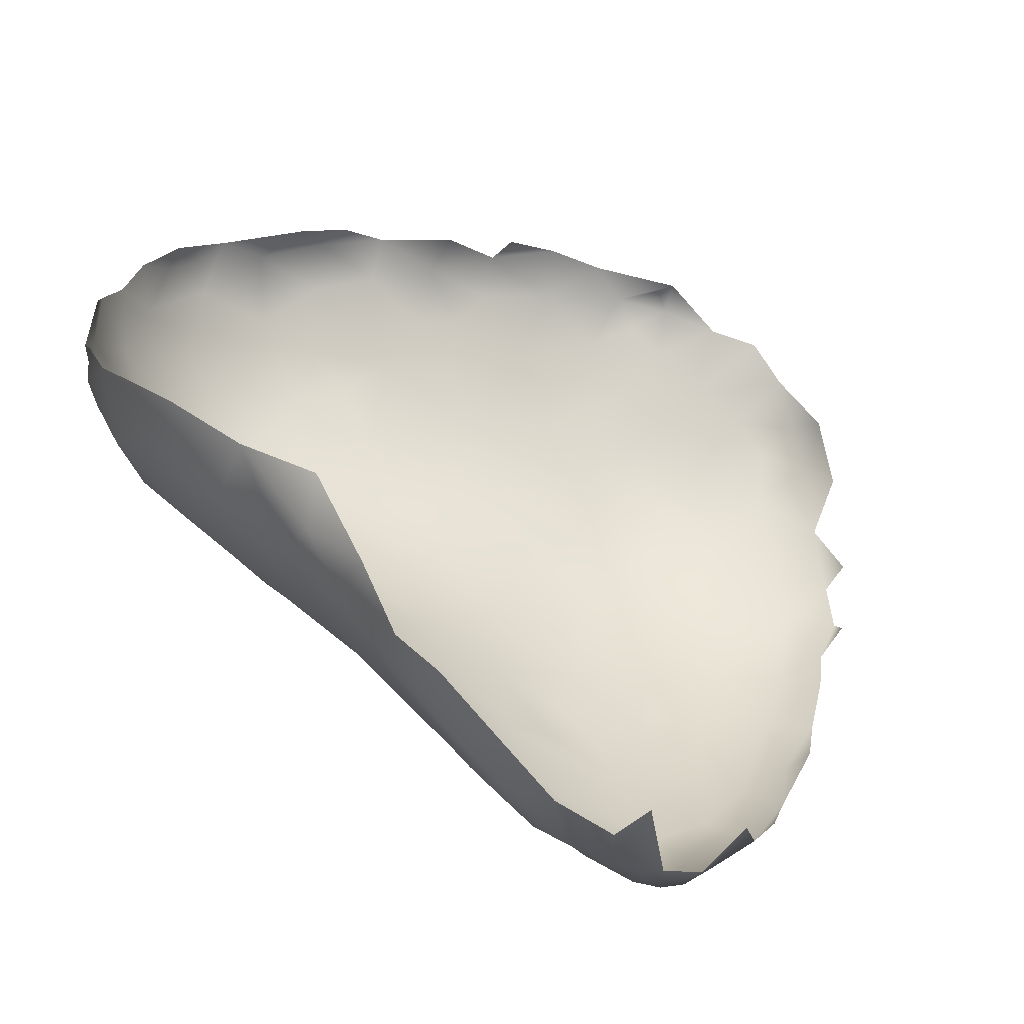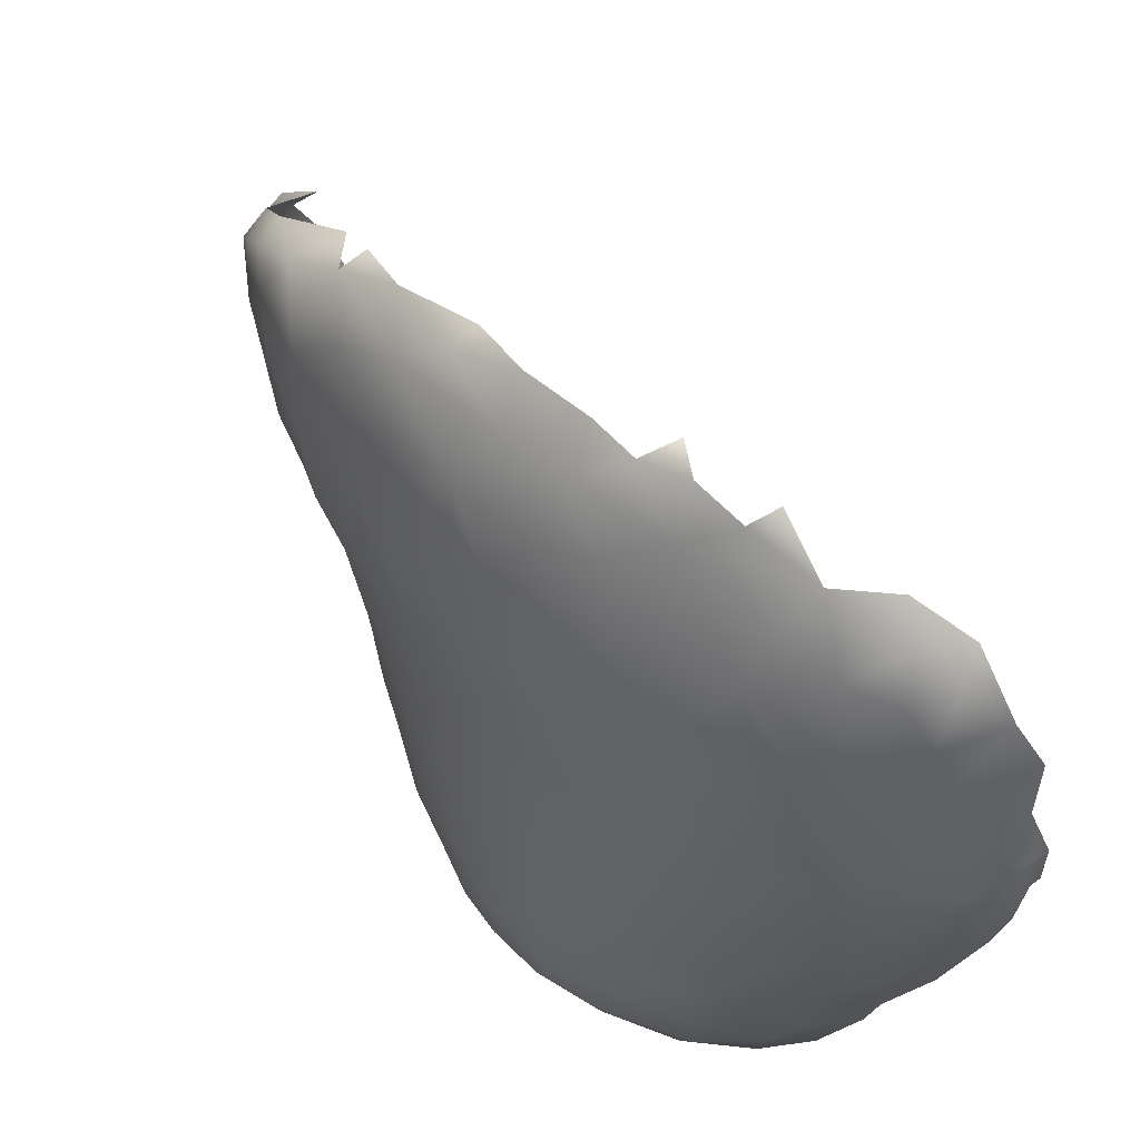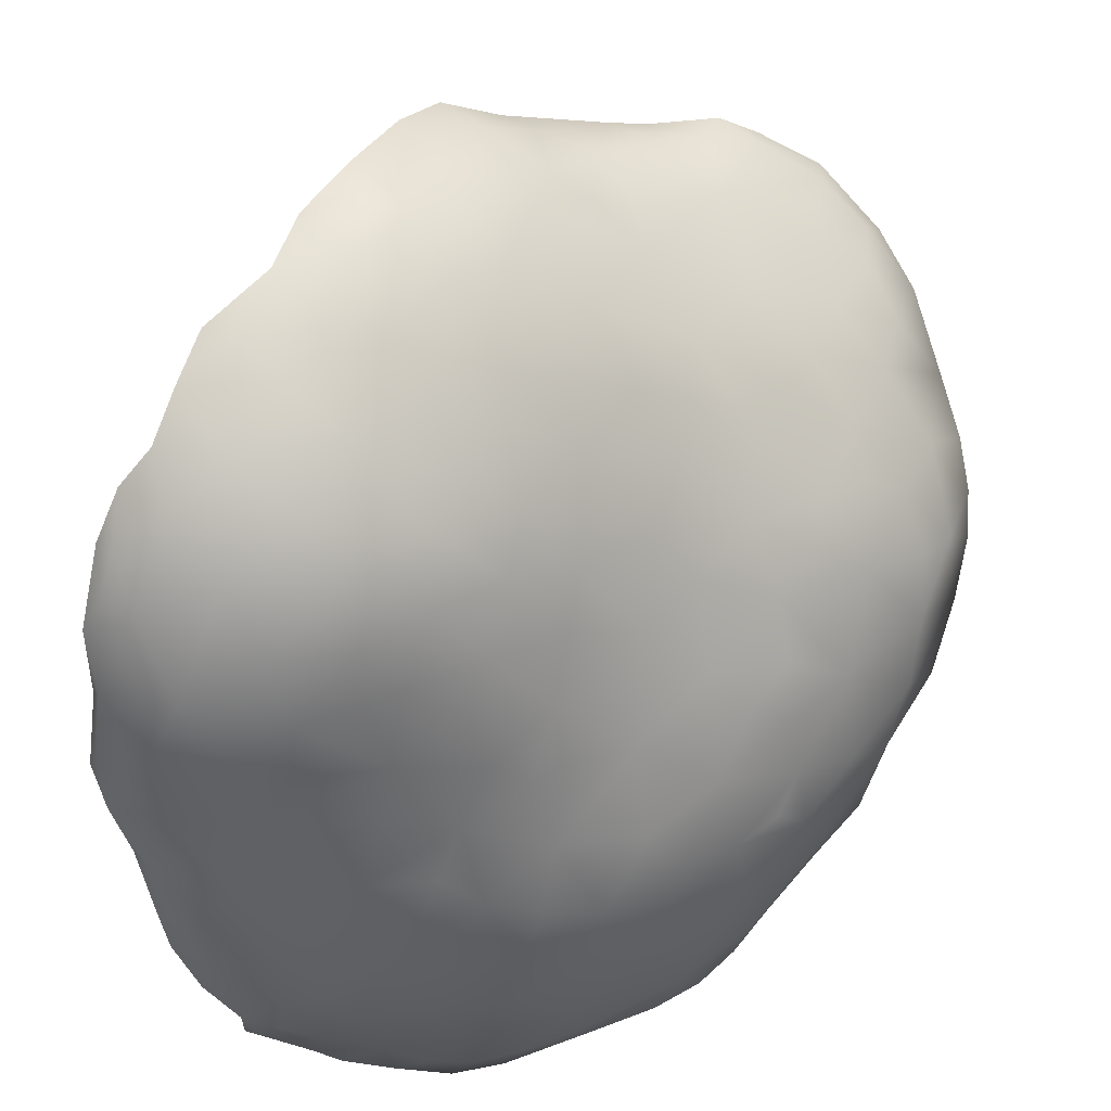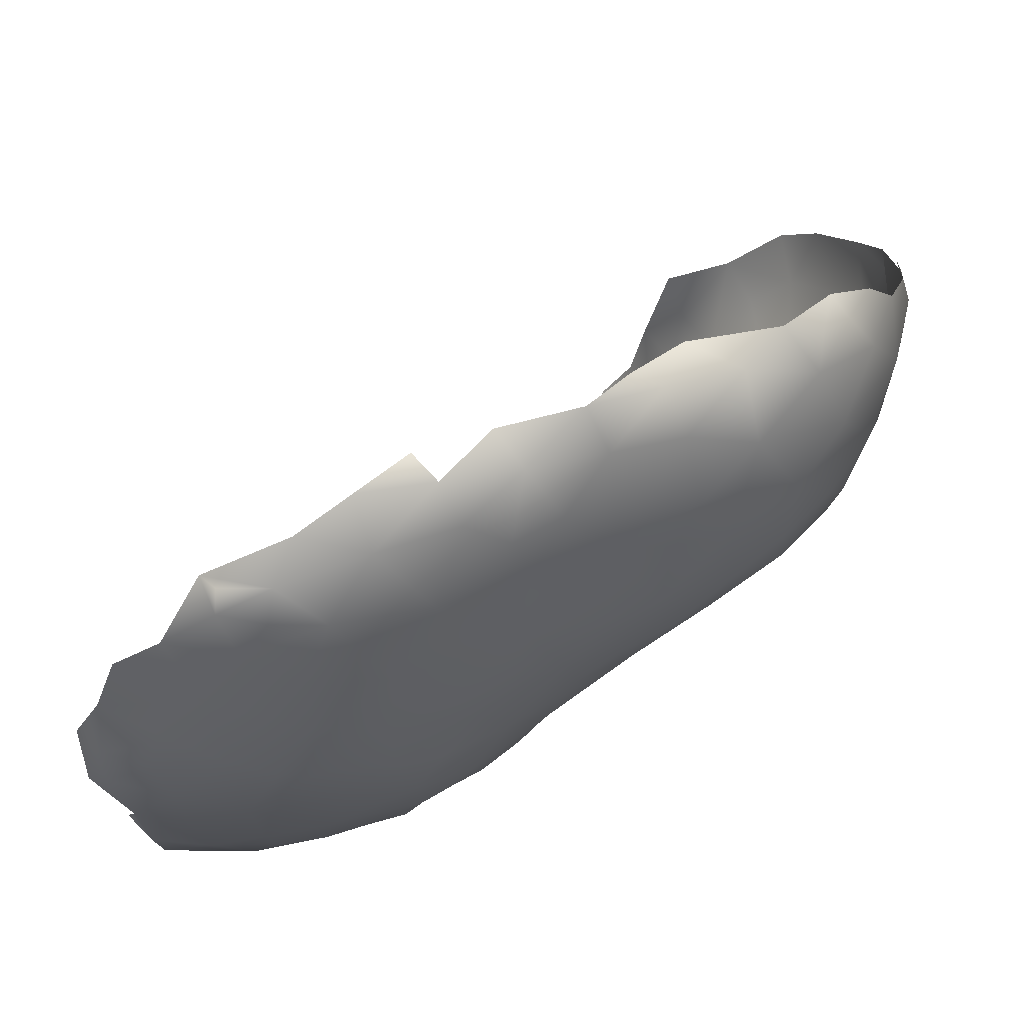
<metadata>
{"format":"obj","ext":"obj","renderer":"f3d","projection":"perspective","resolution":1024,"background":"white","views":[{"elev":79.6,"azim":-101.6,"up":"+Z"},{"elev":-49.2,"azim":-37.5,"up":"+Z"},{"elev":64.7,"azim":-179.9,"up":"+Y"},{"elev":-46.0,"azim":91.6,"up":"+Z"}]}
</metadata>
<code>
v -0.227 1.176 -1.209
v -0.1472 0.8823 -1.219
v 0.01621 1.248 -1.216
v -0.1065 0.9998 -1.228
v 0.1128 1.013 -1.21
v 0.06029 0.9271 -1.207
v 0.08895 1.144 -1.223
v 0.16 1.196 -1.218
v 0.1812 1.112 -1.215
v 0.2282 1.209 -1.203
v -0.03515 0.8893 -1.211
v -0.02052 1.078 -1.223
v -0.4043 0.9931 -1.158
v -0.2956 0.831 -1.15
v -0.1566 0.831 -1.161
v 0.2265 1.086 -1.168
v -0.002184 0.8569 -1.131
v 0.1077 0.9434 -1.147
v -0.4004 0.8984 -1.146
v -0.2482 0.8735 -1.197
v -0.378 1.267 -1.141
v -0.1862 1.098 -1.215
v -0.2854 0.9929 -1.204
v -0.1911 0.9626 -1.219
v -0.2535 1.241 -1.186
v -0.1134 1.249 -1.204
v 0.2302 1.116 -1.202
v 0.1395 1.293 -1.203
v 0.0598 1.347 -1.201
v 0.2618 1.371 -1.162
v -0.5014 0.8653 -1.065
v -0.3452 0.8413 -1.065
v -0.5388 0.9089 -1.096
v 0.2196 1.596 -1.101
v -0.3246 1.459 -1.086
v -0.1504 0.8258 -1.039
v -0.03825 0.8534 -1.014
v -0.1013 1.501 -1.126
v 0.2836 1.202 -1.096
v 0.3462 1.342 -1.109
v -0.2952 1.376 -1.132
v -0.5863 1.012 -1.072
v -0.1624 1.369 -1.165
v -0.3797 1.109 -1.163
v -0.02944 1.394 -1.172
v 0.1248 1.467 -1.153
v 0.2982 1.244 -1.155
v 0.2742 1.516 -1.115
v -0.4405 1.405 -1.063
v -0.1487 1.594 -1.071
v 0.3893 1.569 -1.008
v -0.6264 0.9166 -1.049
v 0.3471 1.62 -1.06
v 0.1683 1.049 -1.069
v -0.5398 1.116 -1.093
v -0.2493 0.8295 -1.108
v 0.3539 1.481 -1.093
v 0.3121 1.327 -1.036
v 0.1269 1.625 -1.089
v -0.5393 1.243 -1.065
v 0.2385 1.682 -1.061
v -0.1823 1.679 -1.006
v -0.4515 0.8591 -0.9677
v -0.6933 0.9672 -0.9987
v -0.05349 1.753 -1.017
v 0.2026 1.256 -0.9727
v 0.4142 1.721 -0.9851
v -0.1432 0.8273 -0.9111
v 0.1069 1.07 -0.9556
v -0.353 1.571 -0.9976
v -0.2219 1.511 -1.085
v -0.6371 1.139 -1.03
v -0.01444 1.61 -1.088
v 0.1372 1.771 -1.031
v 0.05367 0.9372 -1.008
v -0.5757 1.406 -0.9858
v 0.3365 1.759 -1.014
v 0.09231 1.87 -0.989
v 0.4369 1.794 -0.9324
v -0.5103 1.505 -0.9591
v 0.1443 1.214 -0.9217
v -0.3029 1.7 -0.9335
v -0.7574 0.9918 -0.9246
v -0.7242 1.072 -0.9778
v -0.07646 1.844 -0.9596
v 0.4175 1.85 -0.9461
v 0.2642 2.012 -0.9184
v -0.6449 0.9143 -0.9636
v -0.6997 1.214 -0.9653
v 0.3651 1.435 -1.035
v 0.3263 1.887 -0.9687
v -0.2324 1.775 -0.9323
v 0.07785 1.971 -0.939
v 0.1869 1.912 -0.9834
v -0.7542 1.36 -0.8672
v 0.4241 1.886 -0.8413
v -0.3211 0.8213 -0.9534
v -0.0391 0.8984 -0.9097
v 0.04363 1.036 -0.8921
v 0.106 1.164 -0.8821
v -0.0996 1.981 -0.8765
v 0.2241 1.443 -0.8733
v -0.7373 0.9819 -0.8379
v 0.3258 2.119 -0.814
v -0.8247 1.13 -0.869
v 0.3983 1.986 -0.8847
v -0.6804 1.358 -0.9215
v 0.3266 1.524 -0.9291
v 0.4199 2.054 -0.801
v -0.8373 1.019 -0.7886
v -0.2028 1.885 -0.8836
v 0.1526 1.362 -0.8326
v -0.2698 0.8767 -0.8237
v 0.3247 1.677 -0.8438
v 0.4057 1.714 -0.916
v -0.3614 1.7 -0.8972
v -0.02384 2.07 -0.8531
v -0.7901 1.402 -0.7963
v -0.6423 1.509 -0.8522
v 0.1093 2.089 -0.8682
v 0.3817 2.124 -0.7779
v -0.2442 0.8105 -0.9071
v -0.5654 0.9486 -0.8401
v -0.126 0.9006 -0.854
v -0.8108 1.277 -0.8467
v -0.2238 1.031 -0.806
v -0.04707 1.037 -0.8512
v -0.4353 0.9237 -0.7944
v -0.241 1.947 -0.8073
v 0.3936 2.046 -0.6954
v -0.4329 1.132 -0.7119
v -0.3441 1.805 -0.8333
v 0.01864 2.154 -0.7867
v 0.3391 1.772 -0.7731
v 0.1822 2.172 -0.7808
v -0.9302 1.125 -0.7578
v -0.9038 1.325 -0.7333
v -0.8491 1.041 -0.8285
v -0.3753 0.8617 -0.8561
v -0.1496 2.076 -0.7728
v -0.354 1.261 -0.693
v -0.4877 1.648 -0.8473
v 0.06409 1.24 -0.8241
v -0.4677 1 -0.7483
v -0.9097 1.071 -0.7329
v -0.6976 1.578 -0.7395
v -0.6216 1.66 -0.71
v -0.8225 1.052 -0.7109
v -0.6629 1.049 -0.7198
v 0.2437 1.699 -0.7011
v 0.355 1.896 -0.6975
v 0.3613 2.176 -0.7152
v -0.1031 1.263 -0.7731
v -0.9618 1.23 -0.6985
v 0.2101 1.581 -0.7847
v -0.9184 1.108 -0.622
v -1.006 1.162 -0.6065
v -0.2698 2.032 -0.7002
v -0.7902 1.131 -0.5758
v -0.6405 1.133 -0.6177
v 0.2134 1.701 -0.6178
v -0.1417 2.163 -0.6717
v -0.4945 1.791 -0.6901
v -0.0537 2.19 -0.7006
v 0.06717 2.232 -0.6898
v 0.3934 2.144 -0.6877
v 0.2753 2.227 -0.6869
v -0.7756 1.507 -0.7392
v -0.3671 1.889 -0.7321
v 0.06373 1.451 -0.7418
v -0.6842 1.176 -0.5463
v -0.8829 1.483 -0.6366
v -0.7654 1.593 -0.661
v 0.2581 1.799 -0.6052
v 0.3516 2.219 -0.6241
v -0.5225 1.877 -0.5332
v -0.5553 1.103 -0.6702
v -0.1732 1.501 -0.6305
v -0.3875 1.956 -0.6432
v 0.1082 1.616 -0.6491
v -0.5539 1.282 -0.5793
v -0.4248 1.453 -0.5522
v -0.2981 2.085 -0.5845
v -0.743 1.676 -0.5671
v -0.209 1.598 -0.5485
v -0.1513 1.67 -0.48
v 0.1642 1.838 -0.4615
v -0.1897 2.165 -0.5884
v 0.2897 2.017 -0.575
v 0.2952 2.267 -0.5772
v -0.5242 1.465 -0.4675
v -0.813 1.689 -0.4791
v -1.044 1.2 -0.4992
v -1.069 1.242 -0.5294
v -0.01321 2.265 -0.5587
v -0.9505 1.182 -0.4962
v -0.8762 1.231 -0.37
v 0.242 2.14 -0.4224
v -1.029 1.437 -0.5041
v 0.171 2.282 -0.6022
v -0.6828 1.29 -0.4506
v -0.9164 1.593 -0.4772
v -0.5919 1.773 -0.5811
v -1.012 1.33 -0.5931
v 0.2216 1.968 -0.507
v 0.3164 2.2 -0.5242
v -0.3906 2.045 -0.469
v -0.2966 1.595 -0.484
v -1.047 1.267 -0.3744
v -0.2633 2.16 -0.481
v -0.1557 2.232 -0.4794
v -0.7756 1.217 -0.421
v -0.6933 1.768 -0.4693
v -0.02819 1.697 -0.4965
v 0.1275 1.741 -0.5167
v 0.1542 2.324 -0.4183
v 0.223 2.299 -0.378
v 0.2588 2.299 -0.4843
v -0.6095 1.403 -0.4351
v -0.3423 2.126 -0.3244
v -1.106 1.344 -0.4186
v -0.831 1.711 -0.3831
v -0.0621 1.781 -0.315
v -1.028 1.528 -0.4098
v -0.7367 1.191 -0.4833
v -0.4727 1.577 -0.3527
v -0.2477 2.198 -0.3661
v -0.5552 1.908 -0.4083
v 0.0301 2.322 -0.3886
v -0.4061 2.074 -0.3458
v -0.9851 1.609 -0.3161
v -0.1944 1.717 -0.3548
v 0.07715 1.79 -0.39
v 0.1612 2.04 -0.3449
v -1.129 1.411 -0.3192
v -1.087 1.47 -0.3502
v -0.4851 2.003 -0.3211
v -0.5801 1.918 -0.3048
v -0.913 1.672 -0.3414
v 0.08591 1.883 -0.2792
v -0.0927 2.287 -0.3762
v -0.7519 1.804 -0.215
v 0.1491 2.24 -0.2428
v -0.6982 1.821 -0.3176
v 0.1128 2.328 -0.2834
v -1.128 1.46 -0.2448
v -0.5708 1.522 -0.3262
v -1.115 1.378 -0.2601
v -0.7339 1.371 -0.2696
v -1.031 1.372 -0.1557
v -1.046 1.584 -0.2107
v -0.4023 2.086 -0.2077
v -0.8844 1.711 -0.2314
v -0.8813 1.321 -0.1831
v -0.02099 2.321 -0.2412
v 0.0811 2.079 -0.1712
v -0.5229 1.596 -0.277
v -0.3071 1.728 -0.211
v -0.9117 1.378 -0.05439
v -0.1246 2.286 -0.1436
v 0.004976 2.319 -0.1381
v 0.0731 2.307 -0.1661
v -1.11 1.511 -0.1609
v -0.608 1.546 -0.1153
v -0.5929 1.927 -0.1874
v -0.1812 2.262 -0.2611
v -0.2631 2.201 -0.1968
v -1.103 1.455 -0.1319
v -0.9488 1.687 -0.1073
v -0.8062 1.786 -0.1354
v -0.7645 1.399 -0.0544
v -0.05691 1.852 -0.1545
v -0.5035 1.988 -0.03874
v 0.02336 1.939 -0.1263
v -0.519 1.613 -0.2047
v -0.9999 1.464 0.02555
v -1.074 1.557 -0.05048
v -0.01463 2.045 -0.01842
v -0.001749 2.177 0.005153
v -0.706 1.851 -0.02743
v -0.8328 1.365 -0.04363
v -0.9844 1.672 -0.006739
v -0.492 1.986 0.0538
v -0.2257 1.818 0.01814
v -0.3102 2.149 -0.04408
v -0.8587 1.761 -0.01632
v -0.07803 1.908 0.01313
v -0.01497 2.234 0.03301
v -0.1509 2.243 -0.0167
v -0.000961 2.278 -0.04927
v -0.22 2.163 0.09866
v -1.023 1.626 0.09613
v -1.032 1.54 0.08243
v -0.4066 2.06 0.02101
v -0.1155 1.926 0.1168
v -0.8387 1.415 0.1061
v -0.6437 1.506 0.03319
v -0.4715 1.675 0.03593
v -0.7368 1.456 0.1531
v -0.3377 2.102 0.04716
v -0.3056 2.087 0.1439
v -0.927 1.719 0.0909
v -0.426 2.007 0.141
v -0.07817 2.208 0.08192
v -0.5253 1.676 0.2062
v -0.4479 1.717 0.1438
v -0.6506 1.884 0.1421
v -0.346 1.78 0.1794
v -0.1972 1.861 0.1782
v -0.6224 1.551 0.1367
v -0.8142 1.788 0.1198
v -0.5342 1.923 0.2341
v -0.8233 1.465 0.223
v -0.9294 1.515 0.1896
v -0.2498 2.04 0.2057
v -0.9293 1.708 0.1835
v -0.163 1.945 0.2027
v -0.8453 1.765 0.2475
v -0.0971 2.069 0.1283
v -0.1439 2.145 0.1618
v -0.777 1.507 0.2554
v -0.963 1.633 0.2233
v -0.9043 1.603 0.3047
v -0.3889 1.822 0.2735
v -0.3409 1.918 0.2703
v -0.5551 1.719 0.292
v -0.6217 1.877 0.272
v -0.4335 1.951 0.2514
v -0.8604 1.528 0.2787
v -0.2341 1.915 0.2498
v -0.6739 1.61 0.2551
v -0.8476 1.707 0.3223
v -0.82 1.604 0.3173
v -0.7556 1.695 0.3367
v -0.5137 1.87 0.3026
v -0.7253 1.823 0.2927
v -0.7259 1.779 0.345
v -0.6547 1.75 0.3388
v -0.6494 1.839 0.3374
v -0.5719 1.812 0.3376
f 74 59 73
f 59 61 34
f 34 53 48
f 53 34 61
f 61 59 74
f 199 172 204
f 242 253 270
f 270 265 242
f 162 140 158
f 192 202 222
f 244 213 222
f 263 251 246
f 202 184 172
f 184 173 172
f 125 89 105
f 107 89 125
f 95 107 125
f 119 76 107
f 132 116 142
f 89 60 72
f 89 107 60
f 76 60 107
f 80 49 76
f 140 133 117
f 135 120 133
f 104 135 167
f 183 179 207
f 72 60 55
f 49 60 76
f 154 136 157
f 172 118 137
f 172 168 118
f 172 173 168
f 222 239 253
f 244 222 253
f 267 220 252
f 267 252 285
f 267 260 266
f 255 266 260
f 261 255 260
f 262 255 261
f 269 277 282
f 282 286 269
f 270 269 286
f 265 280 273
f 52 42 33
f 55 42 72
f 228 207 176
f 207 179 176
f 222 213 192
f 228 213 244
f 176 213 228
f 277 268 276
f 283 294 273
f 282 277 292
f 282 302 286
f 311 286 302
f 280 286 311
f 307 280 311
f 273 280 307
f 283 273 307
f 303 312 328
f 328 315 303
f 301 303 315
f 24 4 2
f 11 2 4
f 12 11 4
f 5 6 12
f 5 12 7
f 7 9 5
f 44 42 55
f 13 42 44
f 60 44 55
f 60 21 44
f 49 21 60
f 70 71 35
f 50 38 71
f 50 73 38
f 40 57 90
f 116 70 142
f 192 184 202
f 192 213 184
f 213 203 184
f 176 203 213
f 285 273 294
f 294 300 285
f 294 283 303
f 303 300 294
f 303 301 300
f 48 53 57
f 53 51 57
f 80 76 119
f 142 80 119
f 95 125 118
f 118 107 95
f 147 142 119
f 302 282 292
f 307 303 283
f 3 12 26
f 7 12 3
f 7 8 9
f 8 10 9
f 64 83 84
f 72 84 89
f 209 221 194
f 221 236 199
f 236 224 199
f 202 199 224
f 227 207 220
f 210 207 227
f 241 211 227
f 231 202 224
f 239 202 231
f 239 222 202
f 238 228 244
f 263 246 268
f 269 251 277
f 269 253 251
f 270 253 269
f 286 280 270
f 265 270 280
f 62 71 70
f 50 71 62
f 73 50 62
f 65 73 62
f 65 74 73
f 77 61 74
f 77 53 61
f 67 53 77
f 94 74 78
f 91 74 94
f 91 77 74
f 138 136 105
f 154 105 136
f 154 125 105
f 154 137 125
f 137 118 125
f 168 119 118
f 119 107 118
f 146 119 168
f 147 119 146
f 246 236 235
f 251 236 246
f 231 236 251
f 322 318 316
f 327 307 336
f 332 336 318
f 339 327 336
f 312 327 335
f 335 328 312
f 142 70 80
f 129 111 132
f 129 101 111
f 136 138 145
f 235 236 221
f 236 231 224
f 70 35 49
f 129 132 169
f 220 267 227
f 267 266 227
f 241 227 266
f 266 255 241
f 229 241 255
f 245 229 255
f 216 229 245
f 237 238 265
f 252 237 265
f 252 265 273
f 285 252 273
f 285 300 291
f 289 285 291
f 64 52 88
f 42 52 64
f 64 84 42
f 72 42 84
f 147 173 184
f 203 147 184
f 163 147 203
f 203 176 163
f 176 179 163
f 277 263 268
f 277 251 263
f 19 20 14
f 15 20 2
f 23 19 13
f 20 19 23
f 23 24 20
f 24 2 20
f 23 13 44
f 23 44 22
f 24 23 22
f 22 4 24
f 12 4 22
f 16 5 9
f 62 70 82
f 82 92 62
f 92 85 62
f 62 85 65
f 74 65 85
f 78 74 85
f 78 85 93
f 93 94 78
f 93 87 94
f 94 87 91
f 86 67 77
f 86 77 91
f 105 84 83
f 84 105 89
f 210 183 207
f 188 183 210
f 210 211 188
f 211 195 188
f 230 237 252
f 252 220 230
f 129 158 140
f 154 157 194
f 204 154 194
f 137 154 204
f 172 137 204
f 194 157 193
f 221 204 194
f 221 199 204
f 202 172 199
f 301 291 300
f 304 289 291
f 316 292 322
f 302 292 316
f 303 307 312
f 25 44 21
f 25 1 44
f 1 22 44
f 1 26 22
f 25 26 1
f 21 41 25
f 43 25 41
f 26 25 43
f 12 22 26
f 28 7 3
f 45 3 26
f 45 29 3
f 29 28 3
f 45 26 43
f 45 46 29
f 28 8 7
f 10 27 9
f 28 10 8
f 10 28 30
f 30 47 10
f 28 29 46
f 46 30 28
f 48 30 46
f 169 158 129
f 179 158 169
f 136 145 157
f 183 158 179
f 183 188 158
f 188 162 158
f 195 162 188
f 164 162 195
f 195 165 164
f 195 200 165
f 152 167 175
f 190 167 200
f 237 228 238
f 82 70 116
f 132 82 116
f 132 92 82
f 111 92 132
f 111 85 92
f 101 85 111
f 101 93 85
f 140 101 129
f 140 117 101
f 133 120 117
f 104 109 106
f 162 164 140
f 164 133 140
f 164 165 133
f 165 135 133
f 152 104 167
f 152 121 104
f 200 135 165
f 167 135 200
f 173 146 168
f 173 147 146
f 163 179 169
f 211 210 227
f 195 211 241
f 229 195 241
f 229 216 195
f 200 195 216
f 218 200 216
f 289 267 285
f 260 267 289
f 290 260 289
f 261 260 290
f 41 21 49
f 41 49 35
f 71 41 35
f 43 41 71
f 71 38 43
f 45 43 38
f 45 38 73
f 46 45 73
f 46 73 59
f 47 30 40
f 48 57 30
f 59 34 46
f 48 46 34
f 40 30 57
f 80 70 49
f 106 86 91
f 106 91 87
f 106 96 86
f 117 93 101
f 117 120 93
f 135 87 120
f 87 93 120
f 135 104 87
f 106 87 104
f 253 231 251
f 239 231 253
f 242 244 253
f 244 242 265
f 238 244 265
f 293 292 277
f 291 301 315
f 311 302 316
f 318 311 316
f 307 311 318
f 318 336 307
f 312 307 327
f 31 33 19
f 19 33 42
f 42 13 19
f 163 142 147
f 132 142 163
f 163 169 132
f 207 228 237
f 237 230 207
f 220 207 230
f 325 315 328
f 245 255 262
f 293 277 276
f 6 11 12
f 216 217 218
f 248 268 246
f 51 53 67
f 248 246 235
f 322 332 318
f 337 336 332
f 337 339 336
f 335 327 339
f 209 248 221
f 248 235 221
f 245 217 216
f 304 290 289
f 292 293 322
f 325 328 335
f 15 14 20
f 2 11 15
f 16 9 27
f 105 83 138
f 200 218 190
f 16 10 47
f 27 10 16
f 67 86 79
f 166 152 175
f 175 167 190
f 96 106 109
f 109 104 121
f 166 109 121
f 166 121 152
f 262 261 290
f 96 79 86
f 315 320 291
f 291 320 304

</code>
